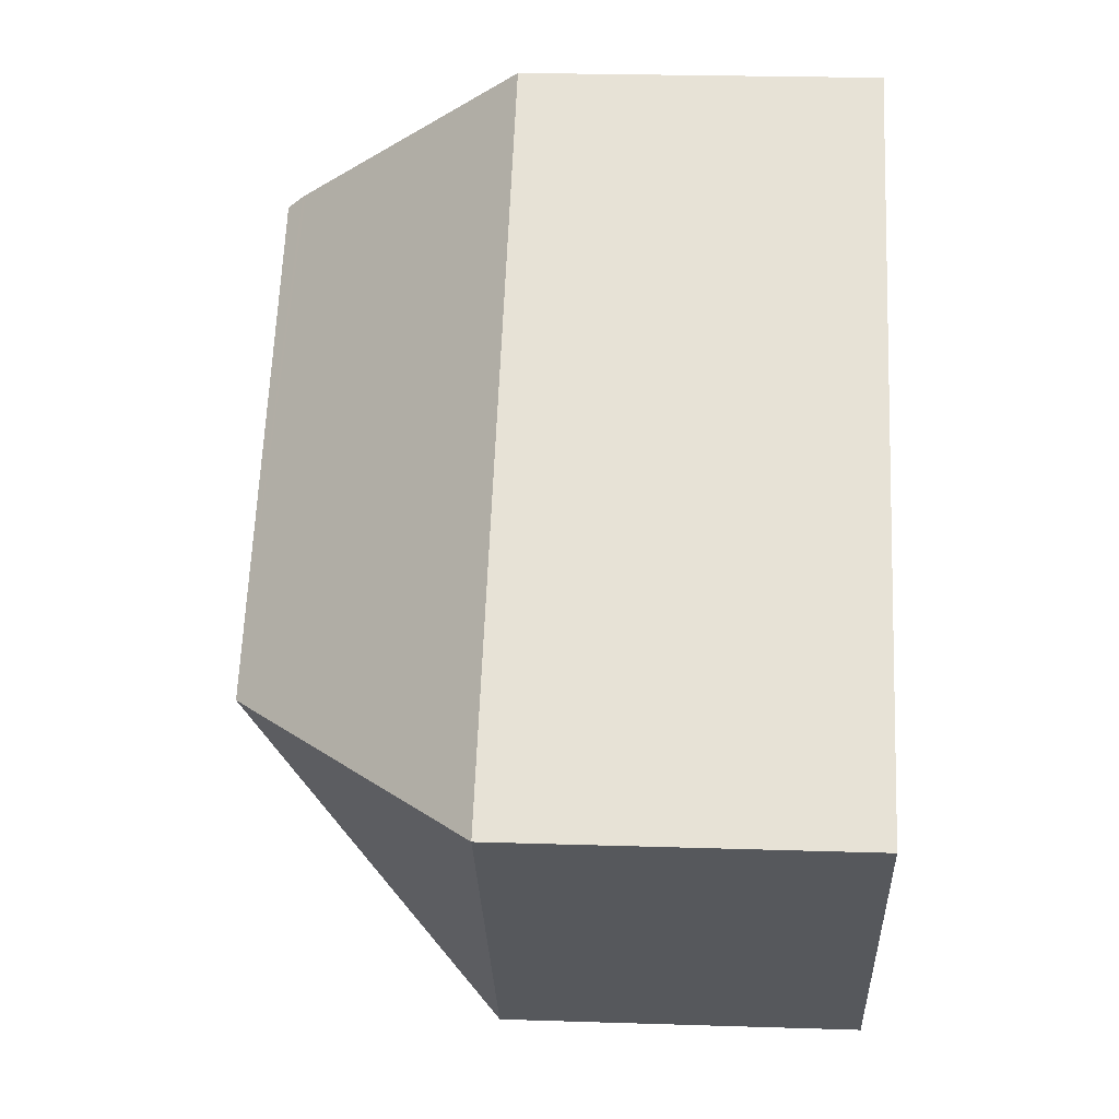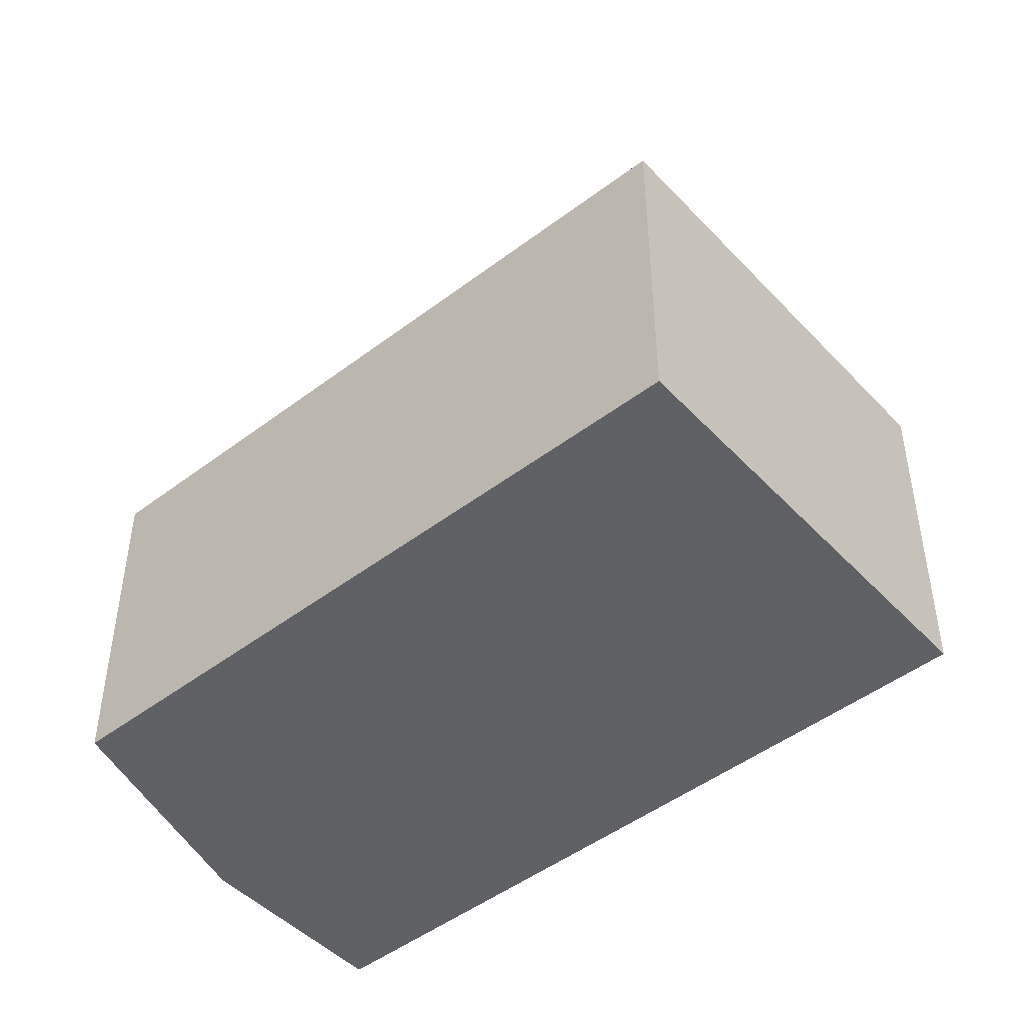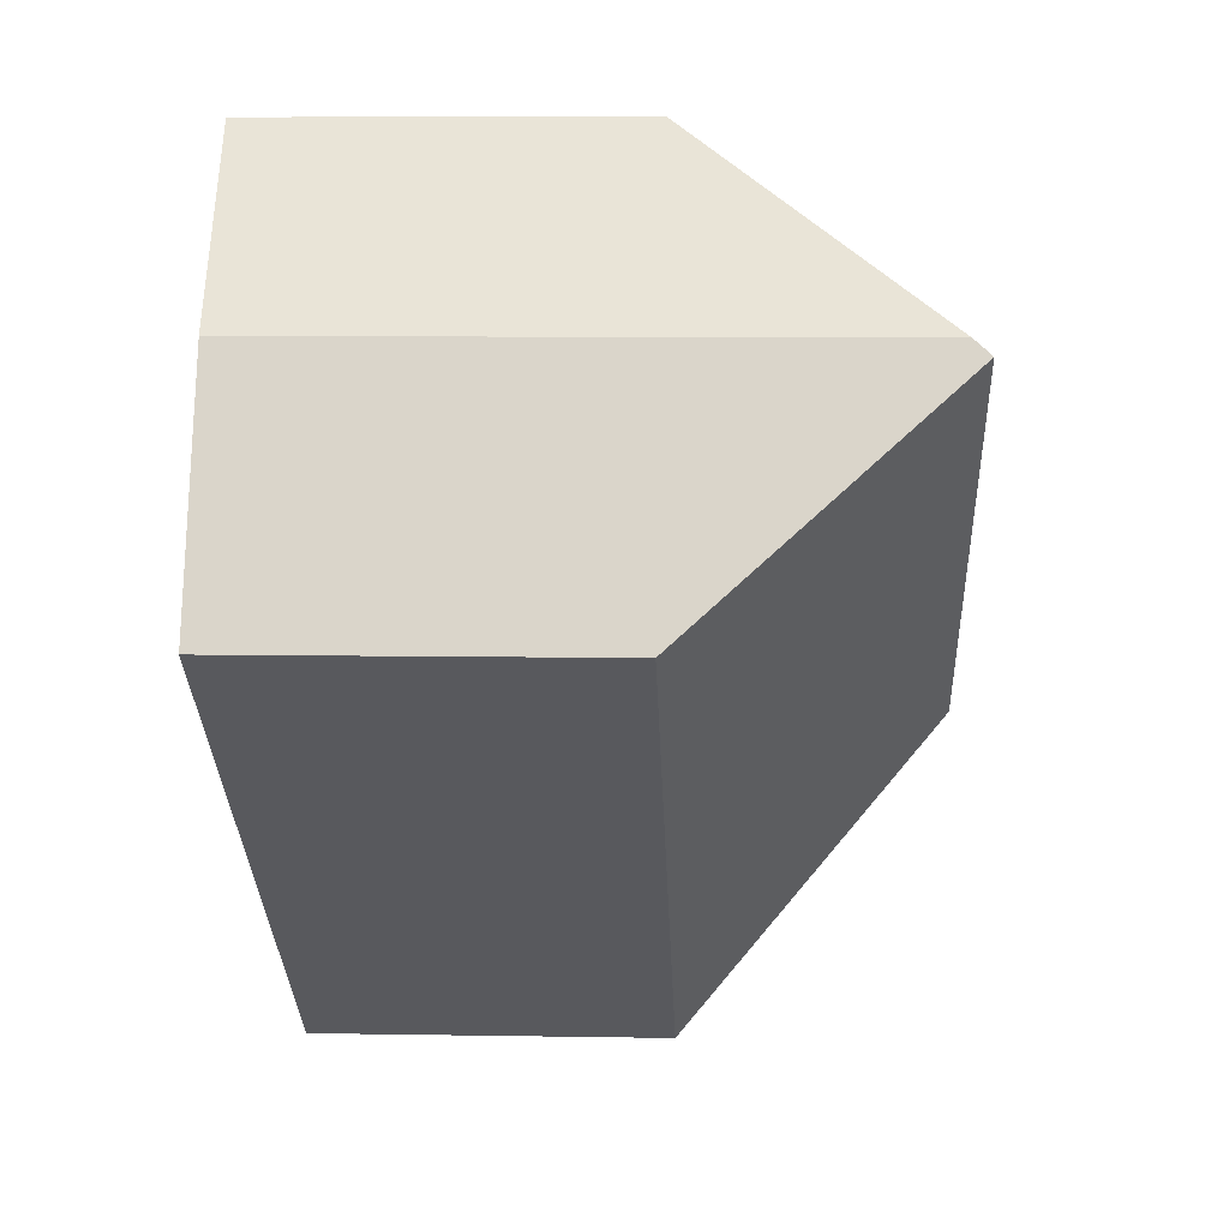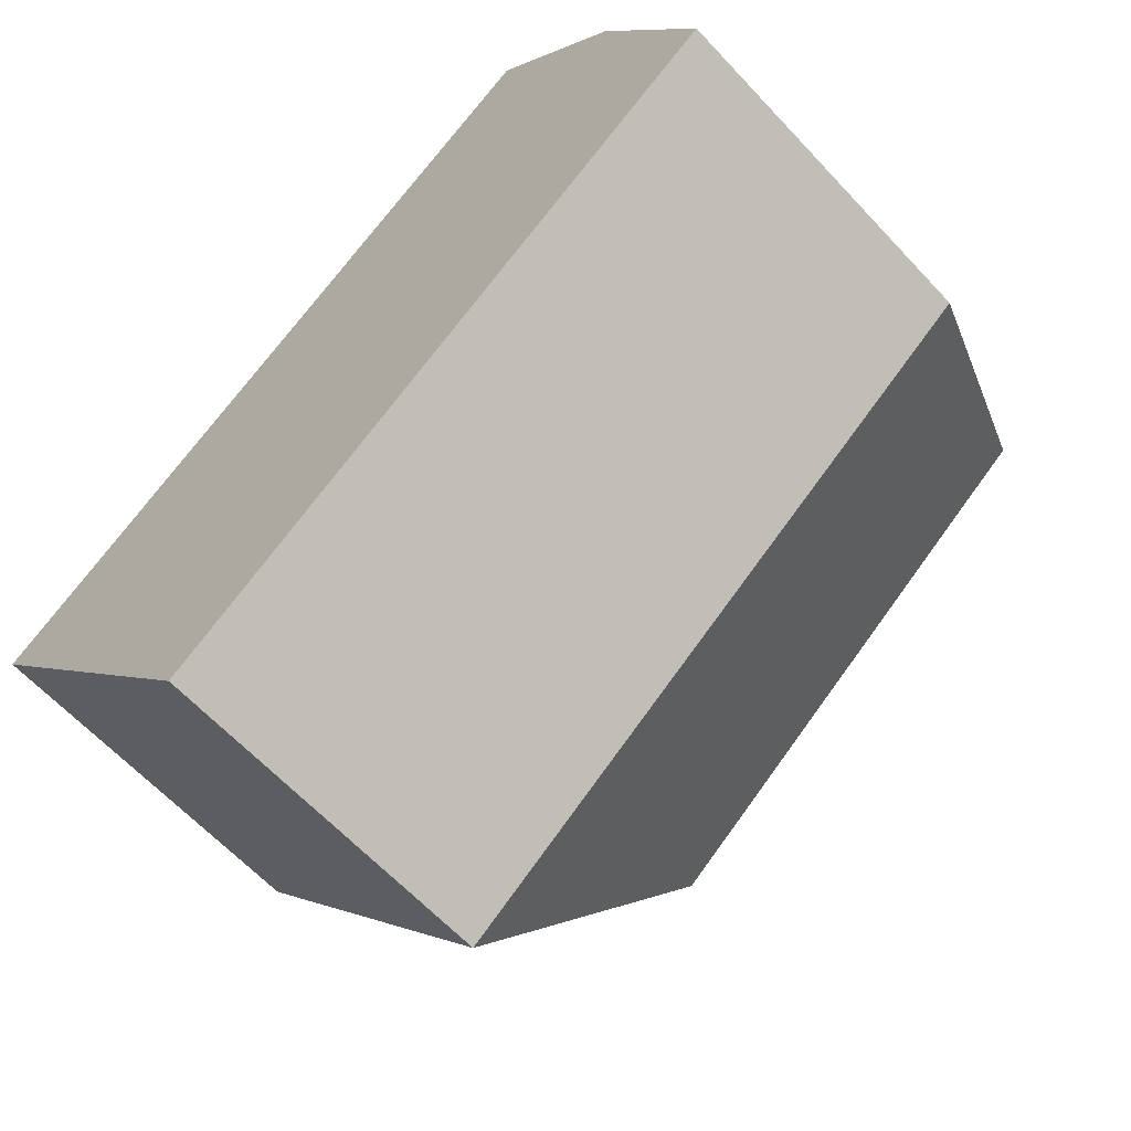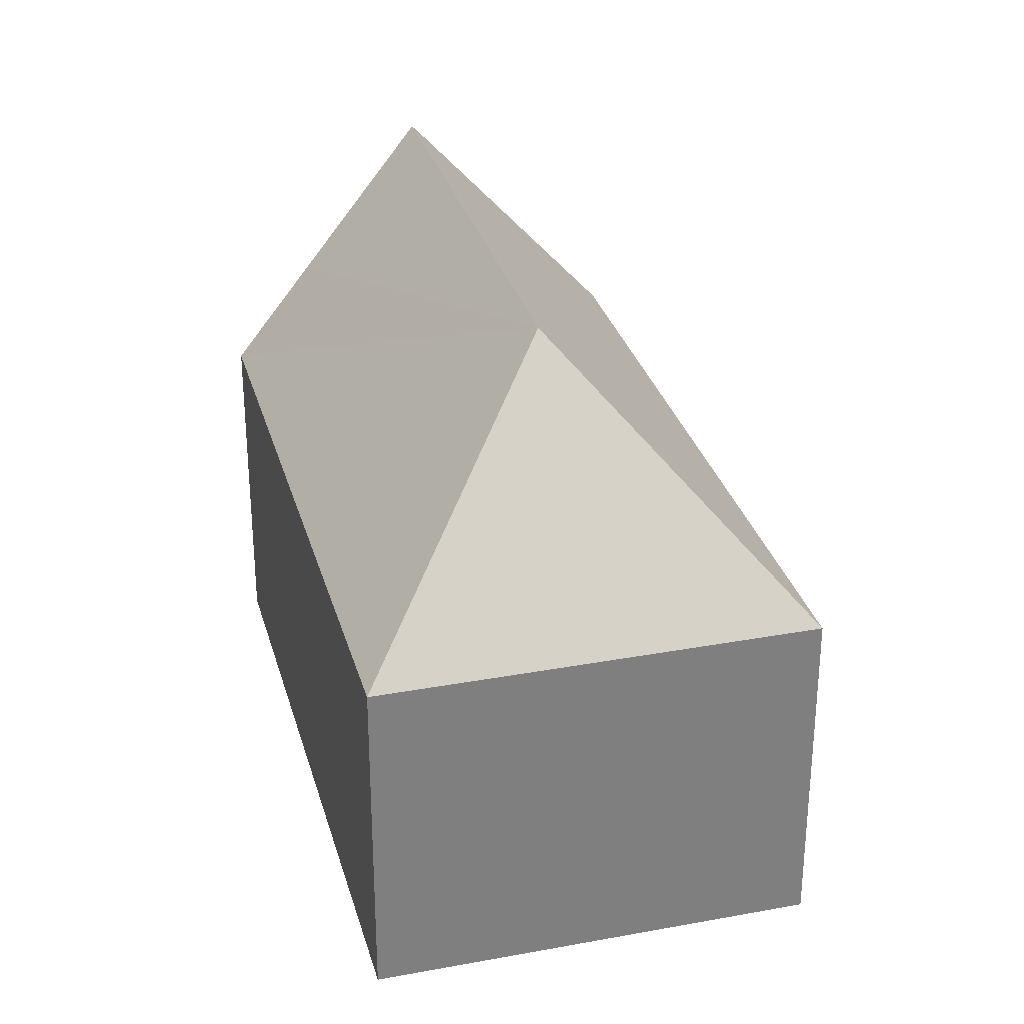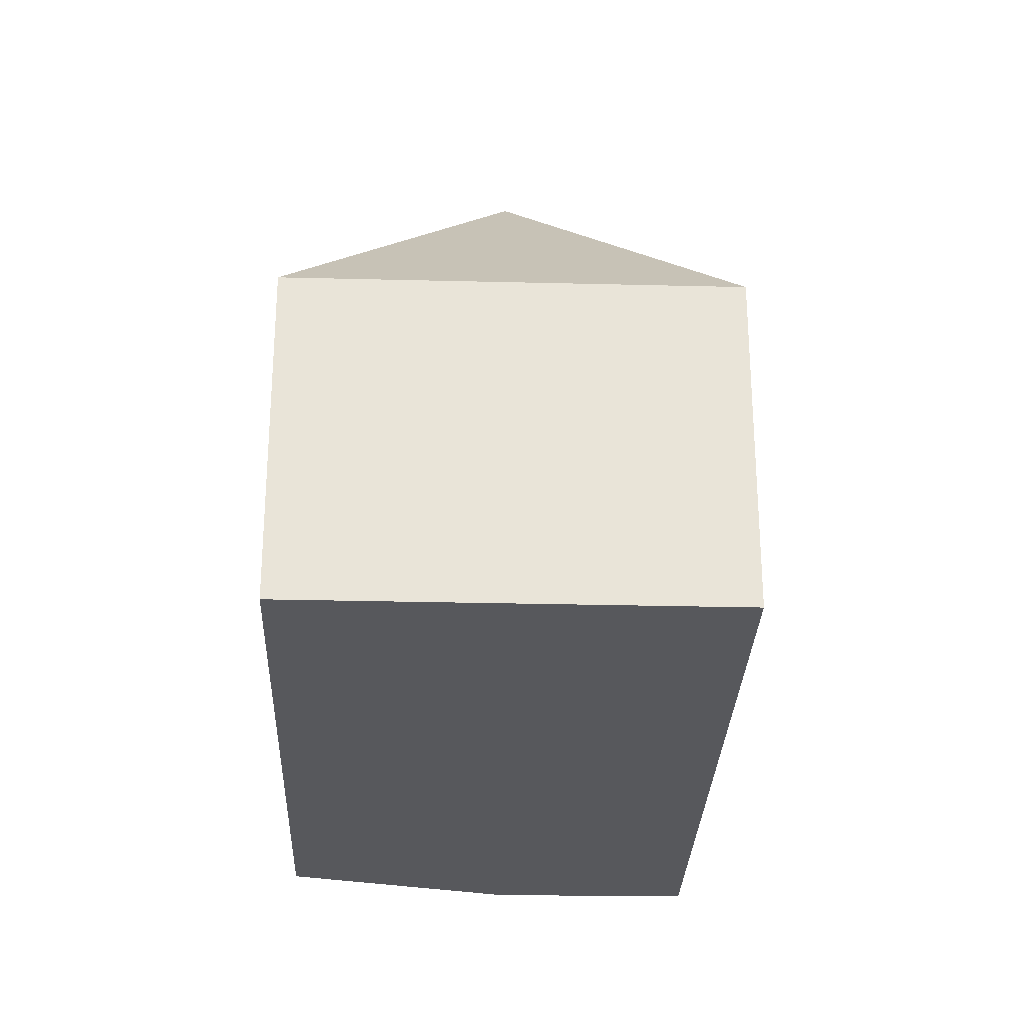
<metadata>
{"format":"obj","ext":"obj","renderer":"f3d","projection":"perspective","resolution":1024,"background":"white","views":[{"elev":24.3,"azim":-87.0,"up":"+Z"},{"elev":-47.7,"azim":-177.3,"up":"+Y"},{"elev":8.0,"azim":92.7,"up":"+Z"},{"elev":-62.5,"azim":42.7,"up":"+Z"},{"elev":30.5,"azim":-142.7,"up":"+Y"},{"elev":-28.4,"azim":-129.9,"up":"+Y"}]}
</metadata>
<code>
v  14.1 7.874 10.94
v  0 7.874 4.821e-16
v  13.51 7.874 10.49
v  17.07 13.04 7.24
v  7.226 13.49 -0.914
v  17.11 13.12 7.183
v  16.67 13.49 6.413
v  17.26 13.49 6.869
v  18.59 10.08 3.94
v  19.44 7.878 2.048
v  6.313 7.874 -8.148
v  17.11 -4.398e-16 7.183
v  14.1 -6.699e-16 10.94
v  17.07 -4.433e-16 7.24
v  18.59 -2.413e-16 3.94
v  19.44 -1.254e-16 2.048
v  17.26 -4.206e-16 6.869
v  6.313 4.989e-16 -8.148
v  0 0 0
v  13.51 -6.421e-16 10.49
g defaultobject
f 1 2 3
f 2 1 4
f 2 4 5
f 5 4 6
f 5 6 7
f 7 6 8
f 9 7 8
f 7 9 5
f 5 9 10
f 5 10 11
f 5 11 2
f 4 12 6
f 12 4 1
f 12 1 13
f 12 13 14
f 6 9 8
f 9 6 12
f 9 12 10
f 10 12 15
f 10 15 16
f 15 12 17
f 16 11 10
f 11 16 18
f 18 2 11
f 2 18 19
f 3 13 1
f 13 3 2
f 13 2 20
f 20 2 19
f 16 19 18
f 19 16 15
f 19 15 17
f 19 17 12
f 19 12 14
f 19 14 13
f 19 13 20

</code>
